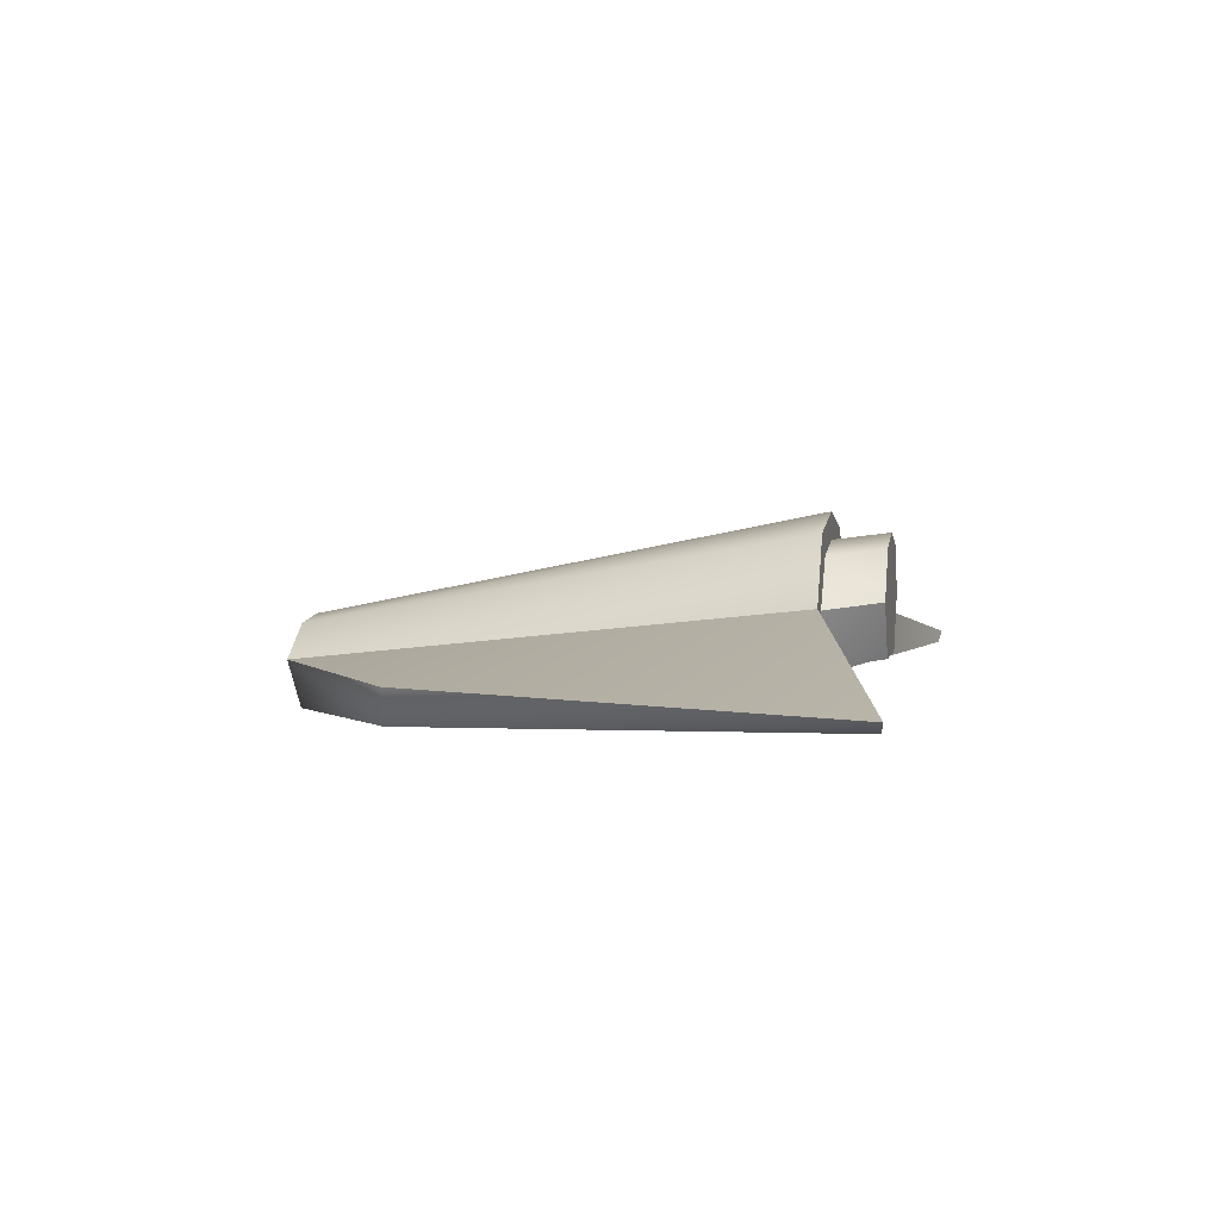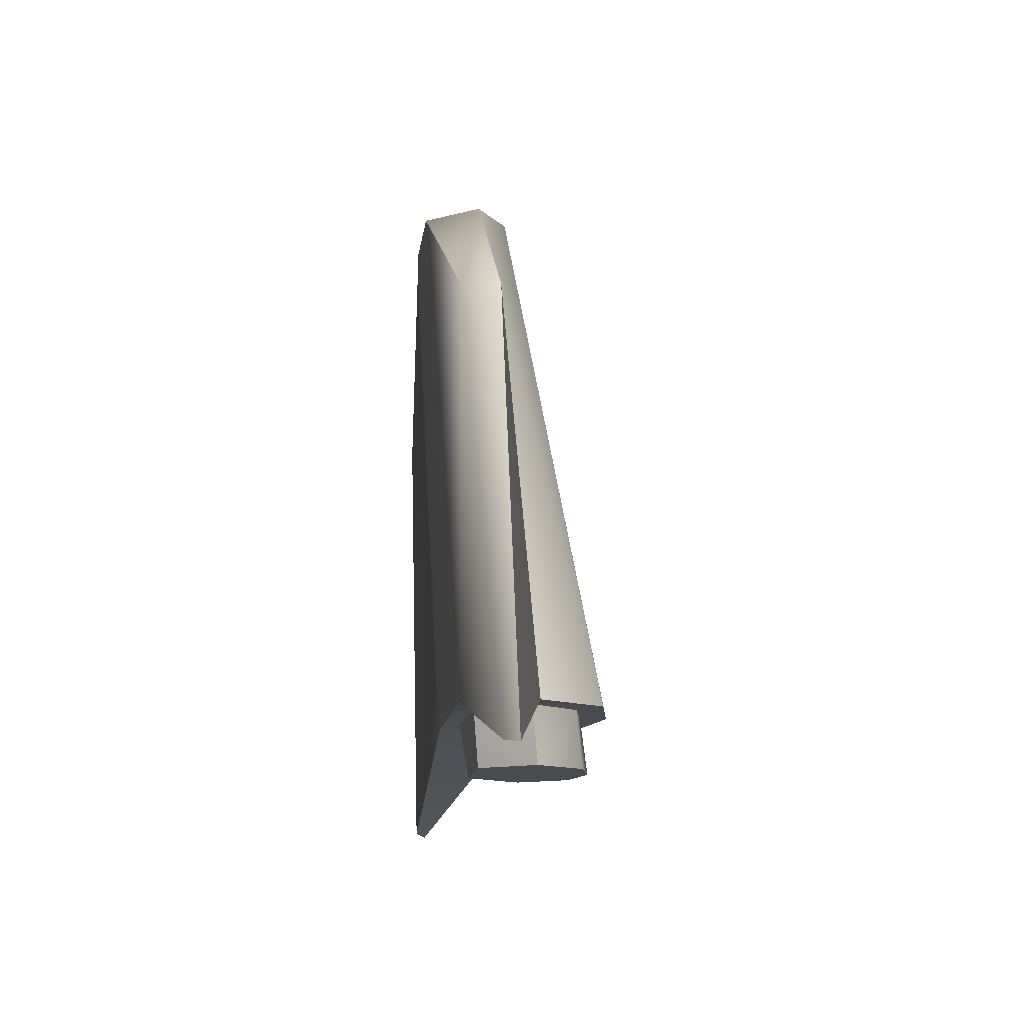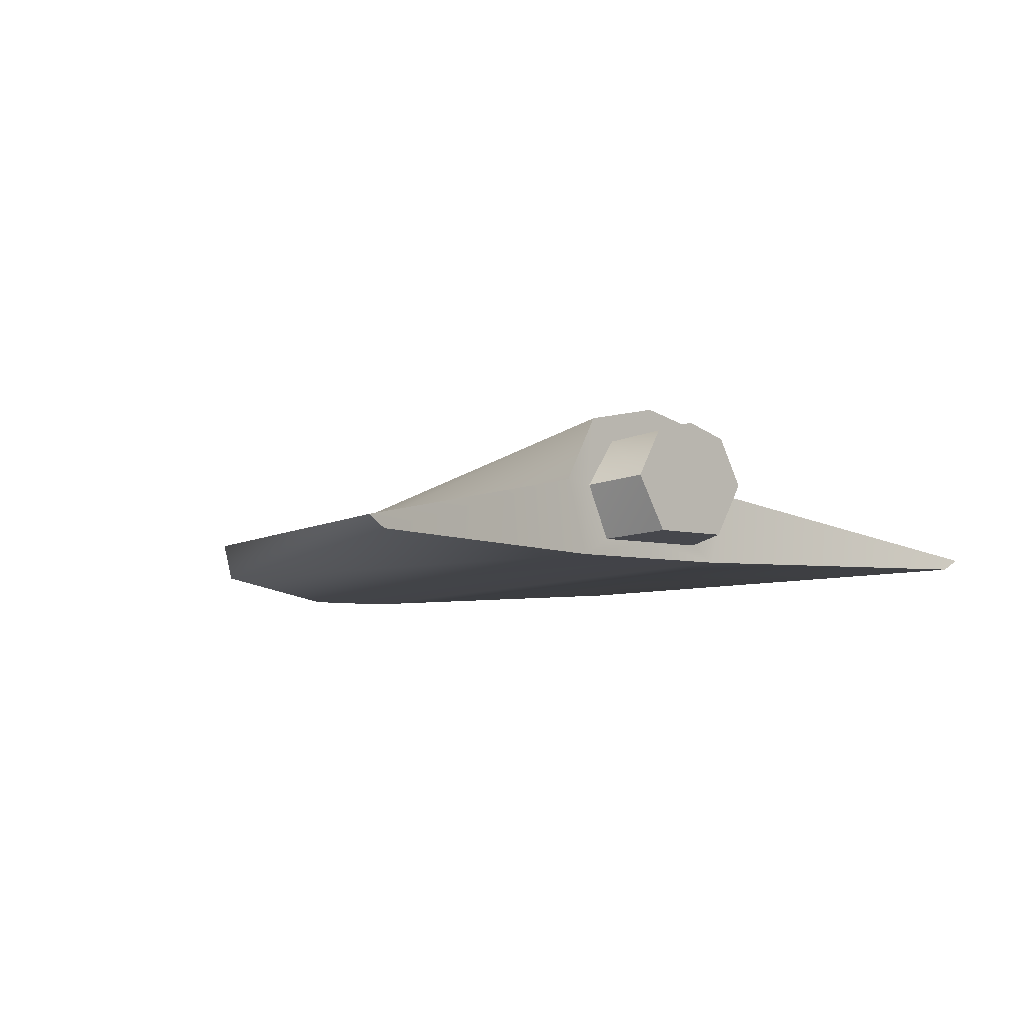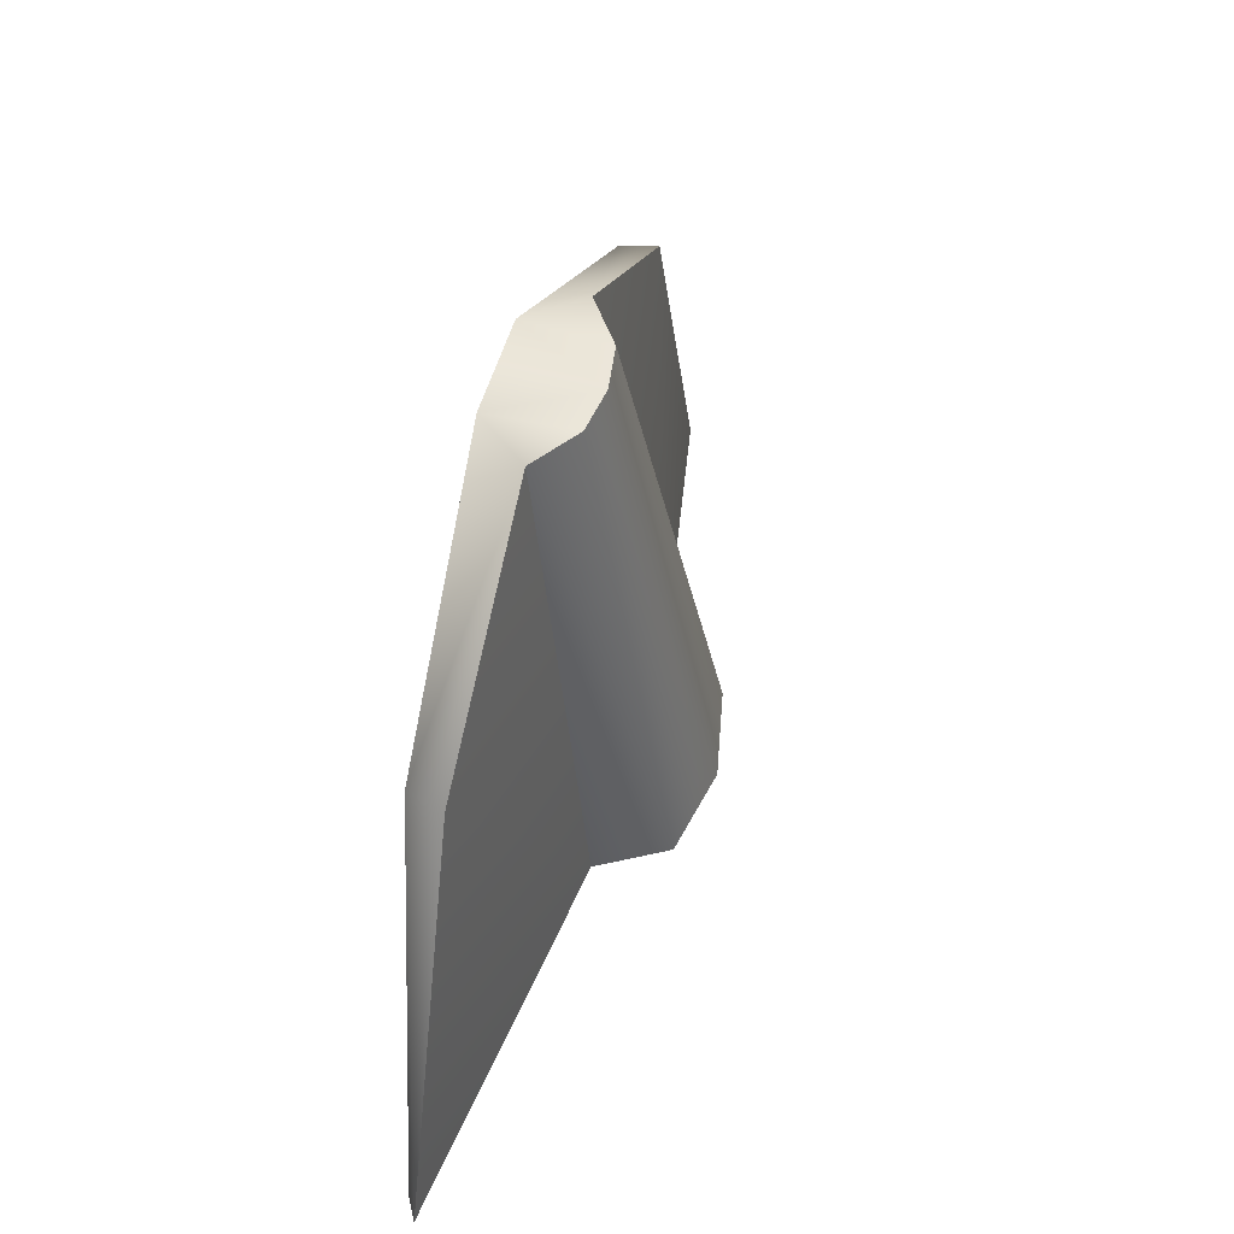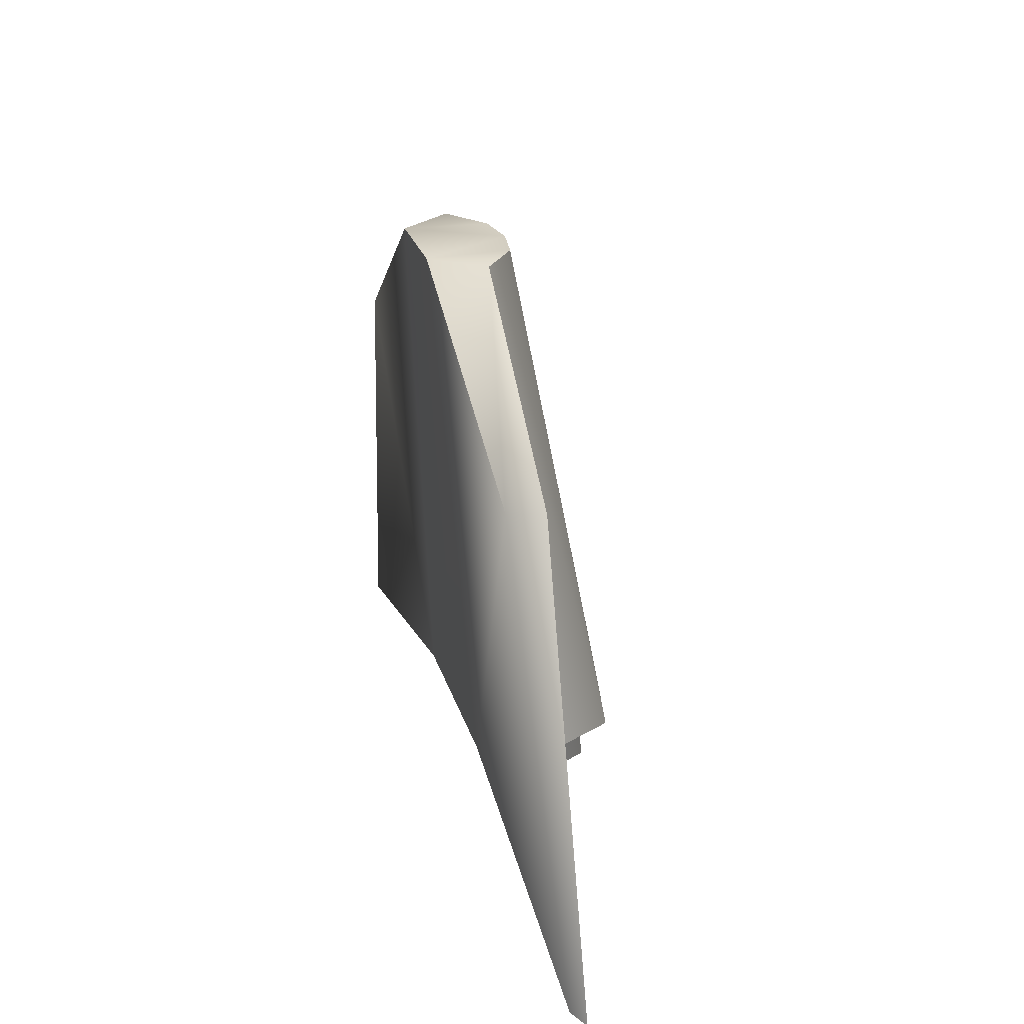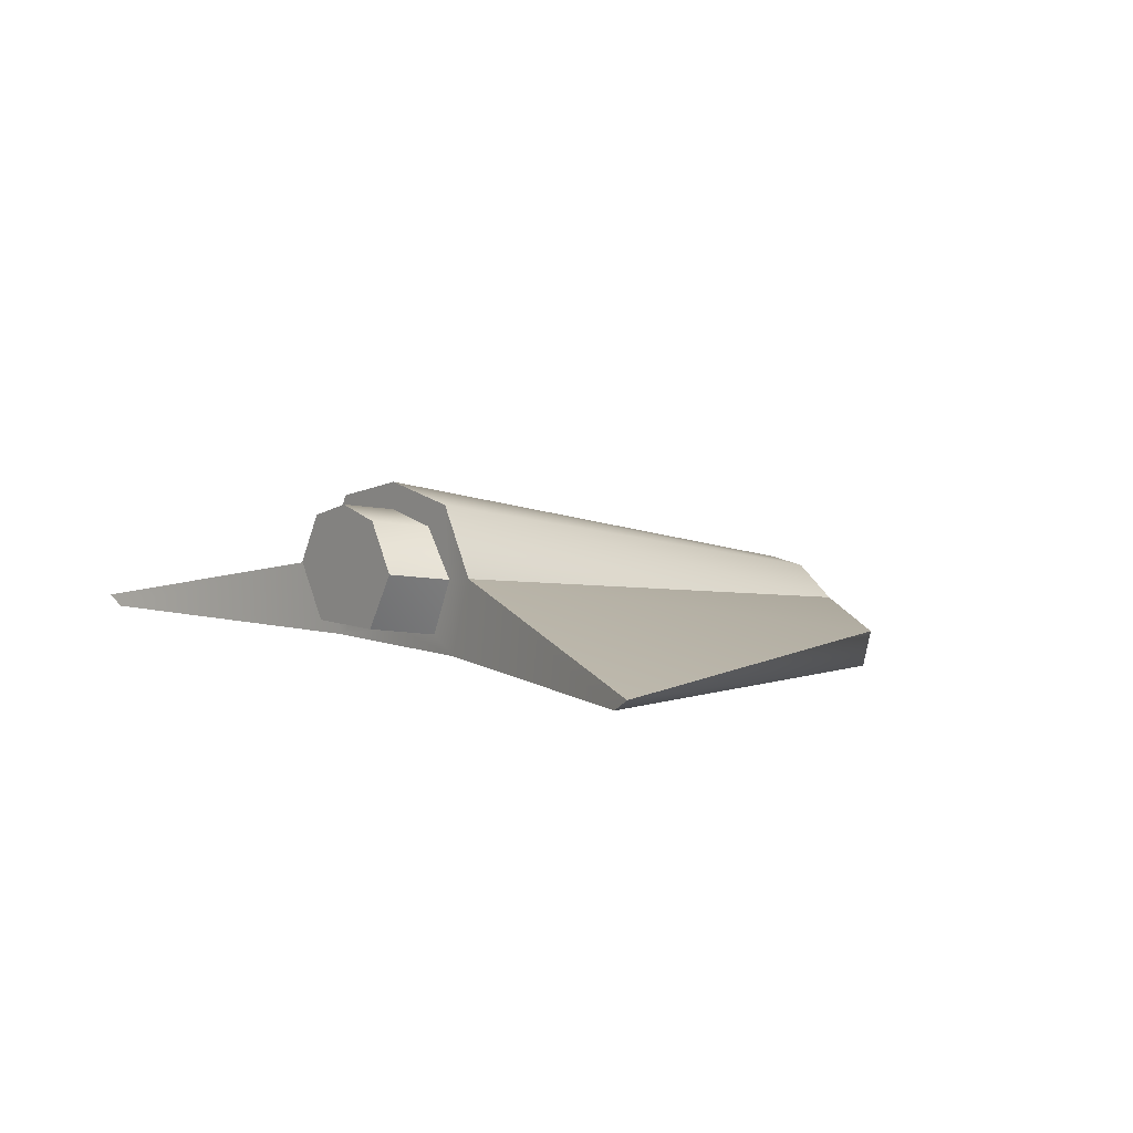
<metadata>
{"format":"obj","ext":"obj","renderer":"f3d","projection":"perspective","resolution":1024,"background":"white","views":[{"elev":3.8,"azim":101.2,"up":"+Y"},{"elev":-13.7,"azim":82.9,"up":"+Z"},{"elev":-5.2,"azim":136.1,"up":"+Y"},{"elev":54.7,"azim":106.0,"up":"+Z"},{"elev":24.9,"azim":75.3,"up":"+Z"},{"elev":5.8,"azim":-128.0,"up":"+Y"}]}
</metadata>
<code>
o player
v -0.5034 0.1951 1.899
v -0.28 -0.0932 1.899
v -0.7141 0.5205 -1
v -0.5689 0.09078 -1
v 0 -0.0932 1.899
v -0 1 -1
v -0 0.09078 -1
v 0 0.4128 1.899
v -1.715 0.1838 1
v -1.662 -0.01436 1
v -2.595 0.1701 -1.472
v -2.485 0.1069 -1.455
v -0.2517 0.3768 1.899
v -0.5 0.8987 -1
v -0.5369 0.5006 -1
v -0.3897 0.1898 -1
v -0 0.1898 -1
v -0.3399 0.7741 -1
v -0 0.8474 -1
v -0.4463 0.5417 -1.322
v -0.2527 0.2309 -1.322
v -0 0.2309 -1.322
v -0.2835 0.8152 -1.322
v -0 0.8885 -1.322
v 0.5034 0.1951 1.899
v 0.28 -0.0932 1.899
v 0.7141 0.5205 -1
v 0.5689 0.09078 -1
v 1.715 0.1838 1
v 1.662 -0.01436 1
v 2.595 0.1701 -1.472
v 2.485 0.1069 -1.455
v 0.2517 0.3768 1.899
v 0.5 0.8987 -1
v 0.5369 0.5006 -1
v 0.3897 0.1898 -1
v 0.3399 0.7741 -1
v 0.4463 0.5417 -1.322
v 0.2527 0.2309 -1.322
v 0.2835 0.8152 -1.322
v -0.5034 0.1951 1.899
v -0.5034 0.1951 1.899
v -0.7141 0.5205 -1
v -0.7141 0.5205 -1
v -0.2517 0.3768 1.899
v -0.5 0.8987 -1
v -0 1 -1
v -0.4463 0.5417 -1.322
v -0.4463 0.5417 -1.322
v -0.2527 0.2309 -1.322
v -0.2527 0.2309 -1.322
v -2.595 0.1701 -1.472
v -2.595 0.1701 -1.472
v -2.485 0.1069 -1.455
v -1.715 0.1838 1
v -0.28 -0.0932 1.899
v -0.5689 0.09078 -1
v 0 0.4128 1.899
v -0.5369 0.5006 -1
v -0.5369 0.5006 -1
v -0.3897 0.1898 -1
v -0.3897 0.1898 -1
v -0 0.1898 -1
v -0.3399 0.7741 -1
v -0 0.8474 -1
v -0 0.2309 -1.322
v -0.2835 0.8152 -1.322
v -0 0.8885 -1.322
v -0 0.09078 -1
v 0 -0.0932 1.899
v 0.5034 0.1951 1.899
v 0.5034 0.1951 1.899
v 0.7141 0.5205 -1
v 0.7141 0.5205 -1
v 0.2517 0.3768 1.899
v 0.5 0.8987 -1
v 0.4463 0.5417 -1.322
v 0.4463 0.5417 -1.322
v 0.2527 0.2309 -1.322
v 0.2527 0.2309 -1.322
v 2.595 0.1701 -1.472
v 2.595 0.1701 -1.472
v 2.485 0.1069 -1.455
v 1.715 0.1838 1
v 0.28 -0.0932 1.899
v 0.5689 0.09078 -1
v 0.5369 0.5006 -1
v 0.5369 0.5006 -1
v 0.3897 0.1898 -1
v 0.3897 0.1898 -1
v 0.3399 0.7741 -1
v 0.2835 0.8152 -1.322
f 4 10 54
f 47 18 46
f 13 6 14
f 52 54 10
f 43 12 53
f 44 9 42
f 41 10 56
f 1 14 3
f 58 56 70
f 2 69 5
f 17 21 66
f 64 49 60
f 57 61 63
f 46 59 43
f 57 59 61
f 48 22 50
f 65 67 64
f 62 20 51
f 4 2 10
f 56 45 41
f 47 19 18
f 13 8 6
f 10 55 52
f 43 57 12
f 44 11 9
f 41 55 10
f 1 13 14
f 7 57 63
f 58 45 56
f 2 4 69
f 17 16 21
f 64 67 49
f 46 18 59
f 57 43 59
f 23 68 22
f 48 23 22
f 65 24 67
f 62 15 20
f 28 83 30
f 47 76 37
f 33 34 6
f 81 30 83
f 73 82 32
f 74 72 29
f 71 85 30
f 25 27 34
f 58 70 85
f 26 5 69
f 17 66 39
f 91 88 78
f 86 63 89
f 76 73 87
f 86 89 87
f 77 79 22
f 65 91 92
f 90 80 38
f 28 30 26
f 85 71 75
f 47 37 19
f 33 6 8
f 30 81 84
f 73 32 86
f 74 29 31
f 71 30 84
f 25 34 33
f 7 63 86
f 58 85 75
f 26 69 28
f 17 39 36
f 91 78 92
f 76 87 37
f 86 87 73
f 40 22 68
f 77 22 40
f 65 92 24
f 90 38 35

</code>
